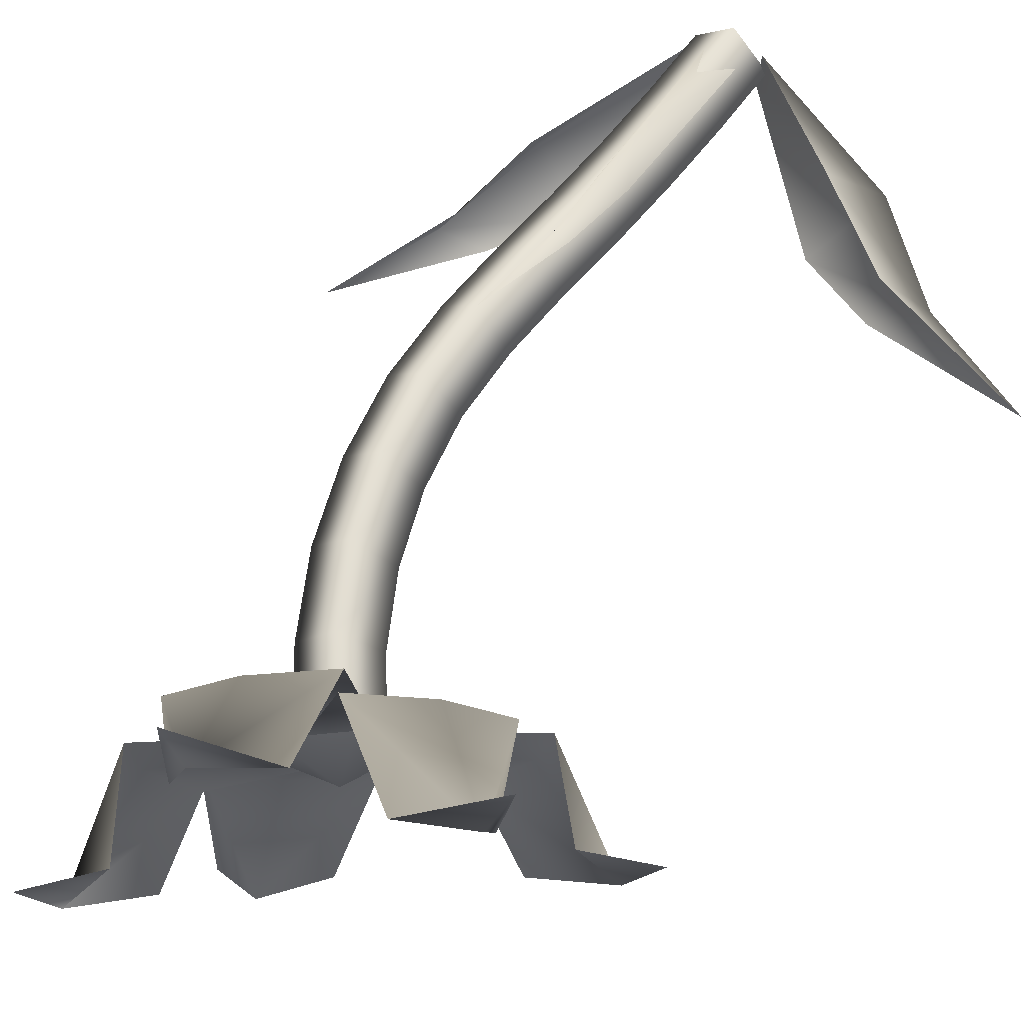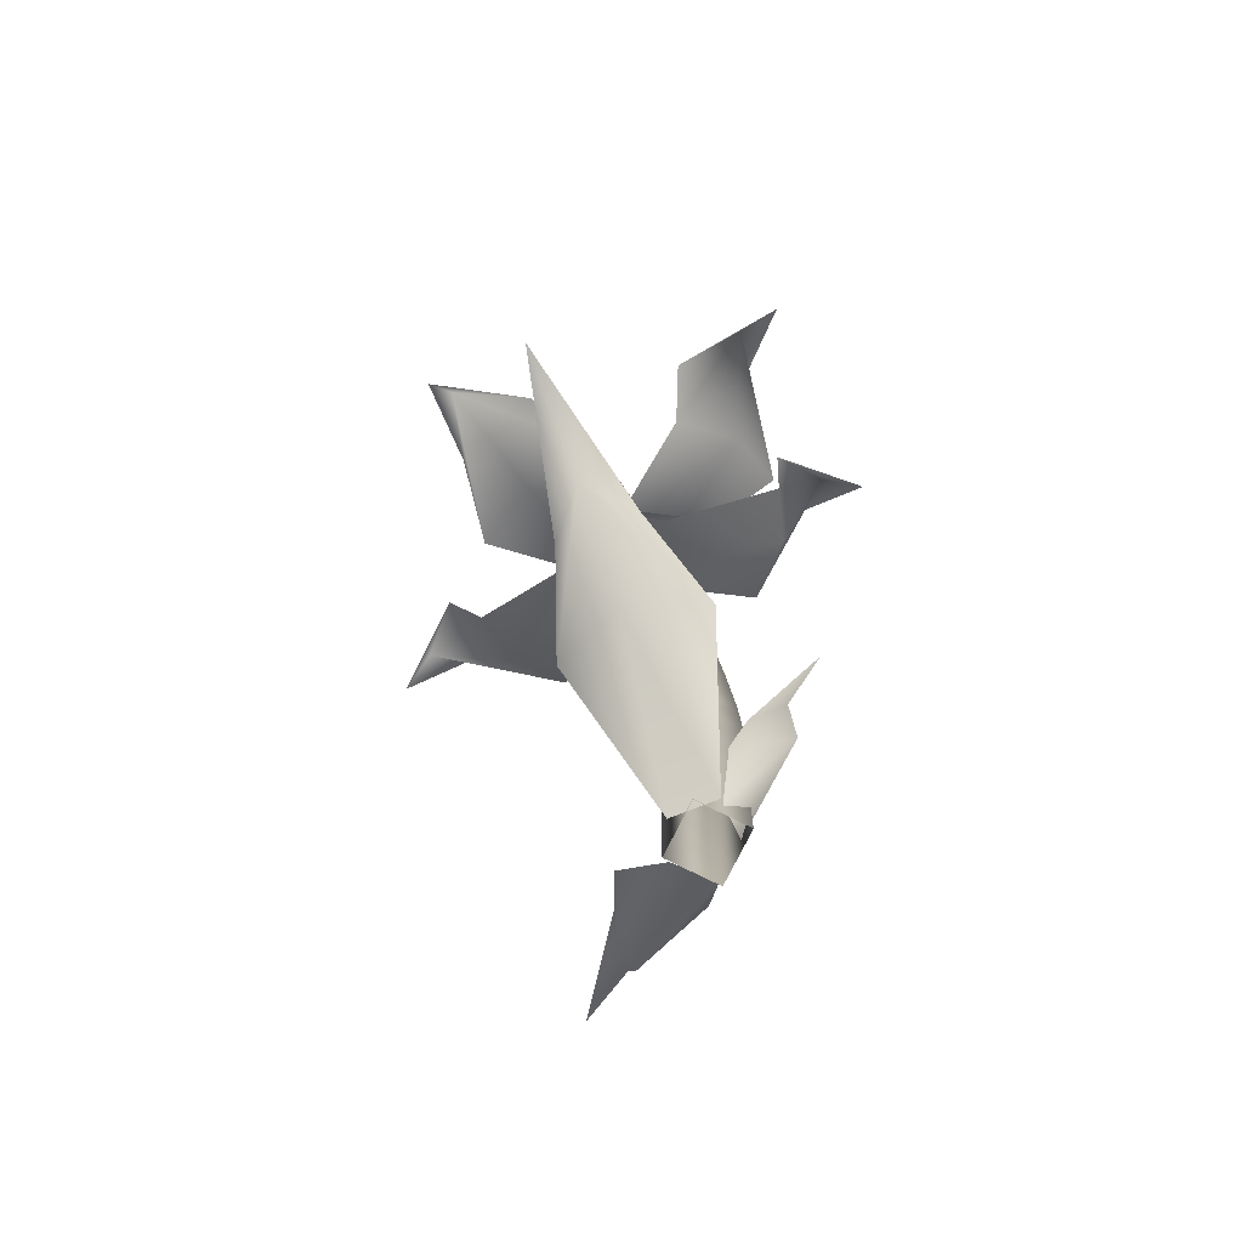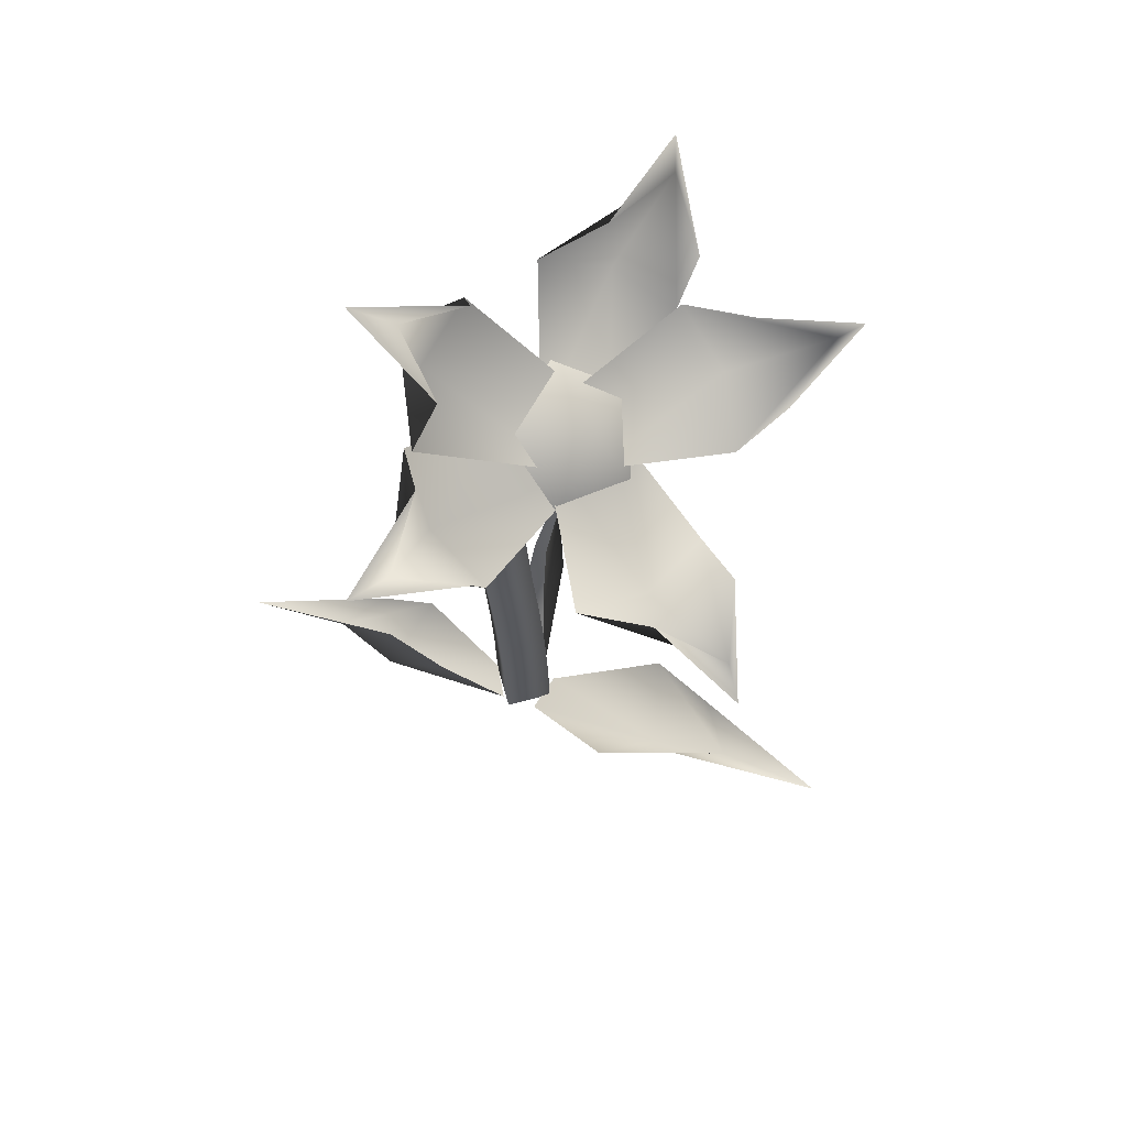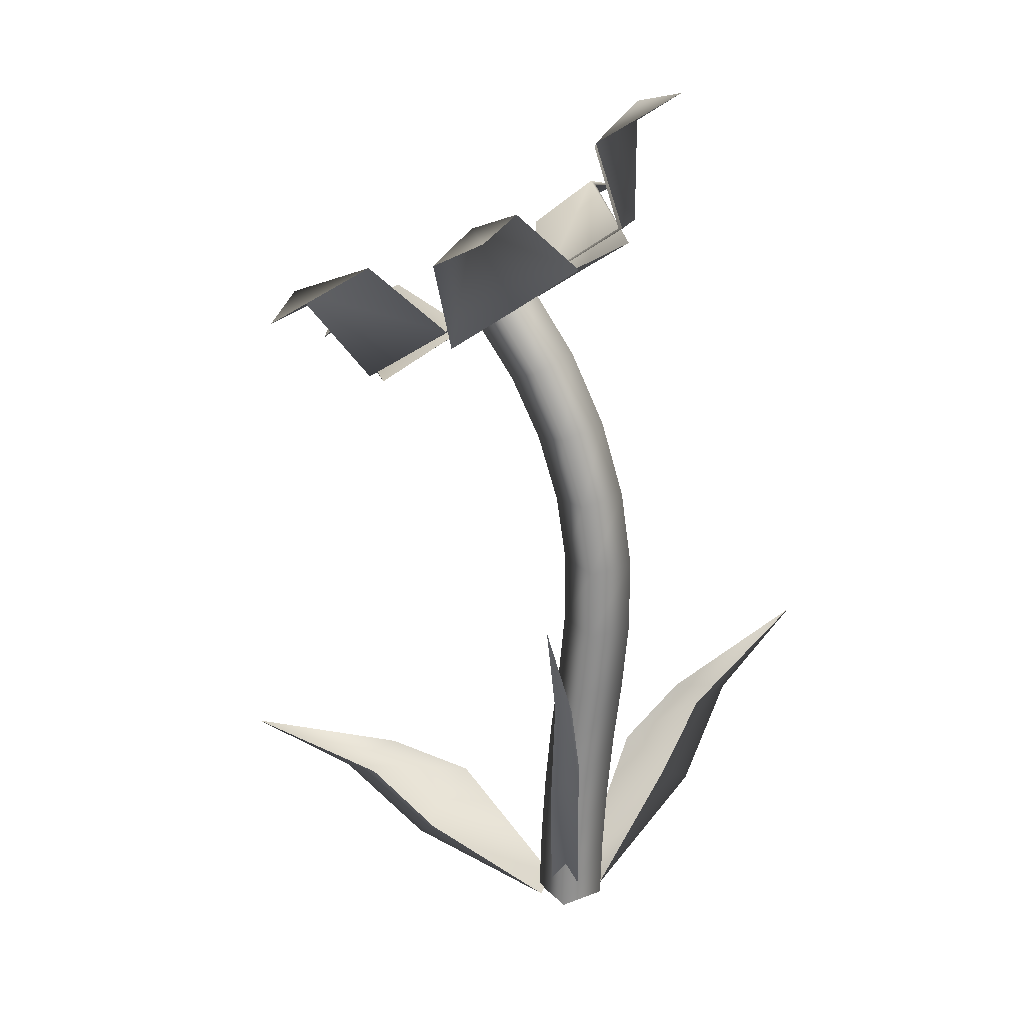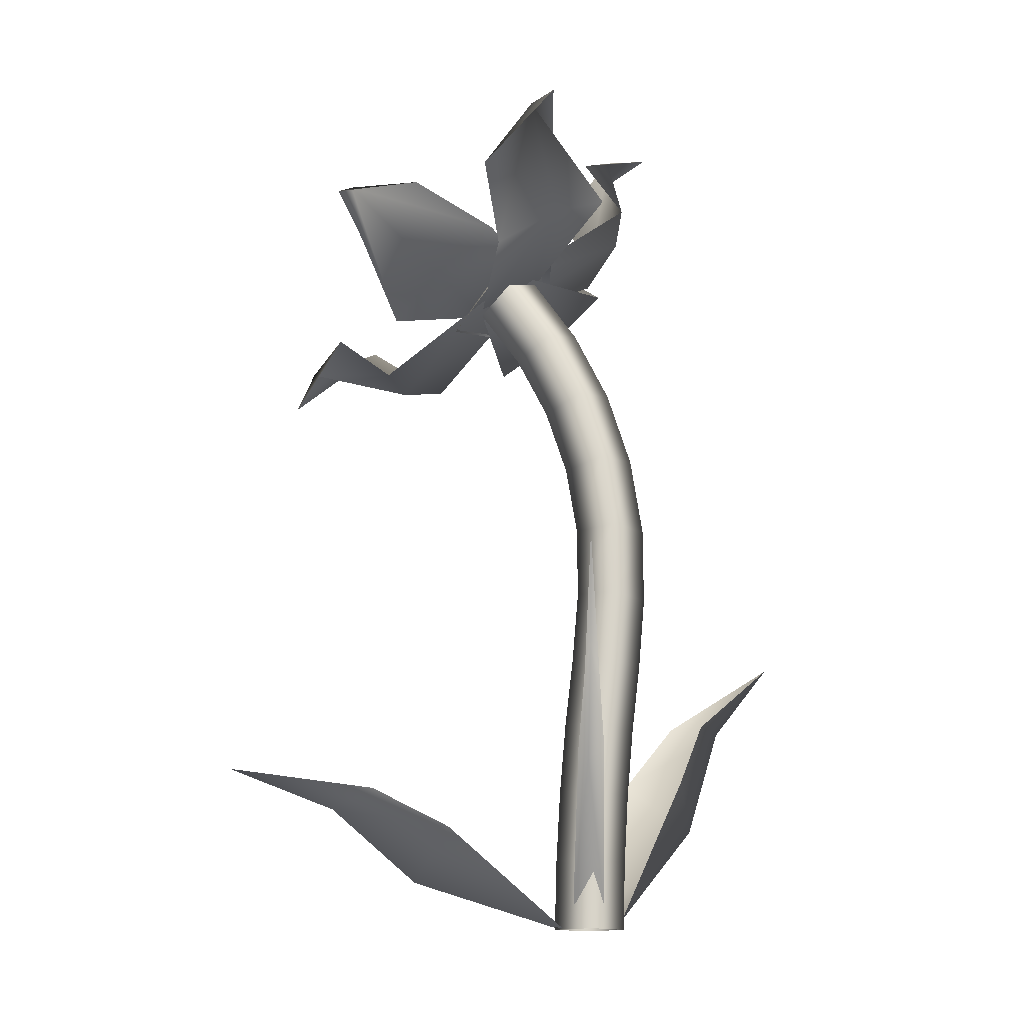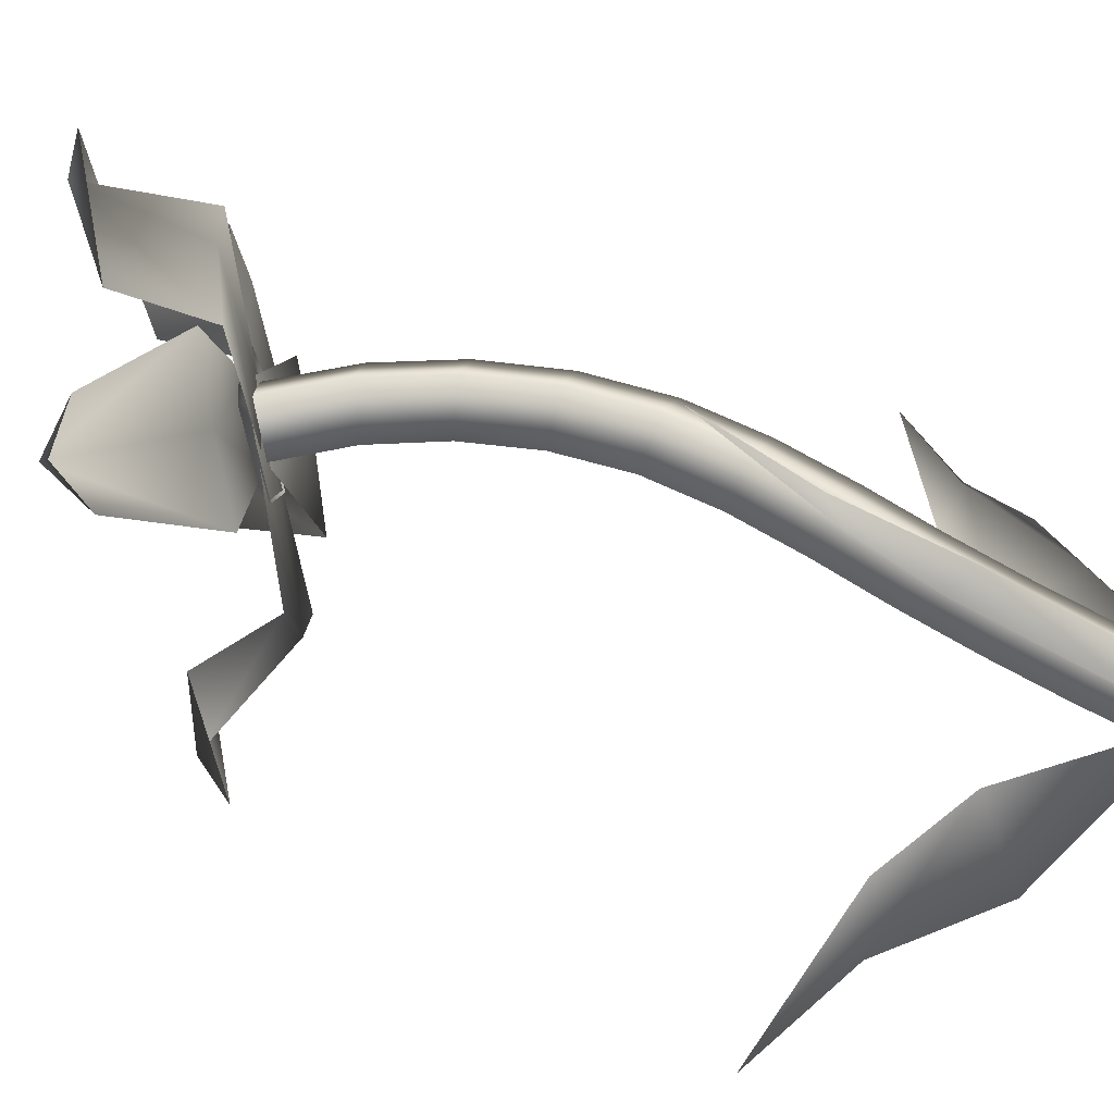
<metadata>
{"format":"obj","ext":"obj","renderer":"f3d","projection":"perspective","resolution":1024,"background":"white","views":[{"elev":61.4,"azim":-146.4,"up":"+Z"},{"elev":-76.6,"azim":-71.5,"up":"+Y"},{"elev":63.0,"azim":-150.5,"up":"+Y"},{"elev":24.1,"azim":12.3,"up":"+Y"},{"elev":-13.9,"azim":-3.0,"up":"+Y"},{"elev":63.4,"azim":-62.9,"up":"+Z"}]}
</metadata>
<code>
g goldenTrophy_7
v 0.02 2e-06 0
v 0 2e-06 0.02
v -0.02 2e-06 0
v 0 2e-06 -0.02
v 0.02112 0.03859 5.679e-05
v 0.001131 0.03914 0.02006
v -0.01886 0.03975 5.849e-05
v 0.001131 0.0392 -0.01994
v 0.02336 0.07714 0.0001703
v 0.003392 0.07823 0.02017
v -0.01657 0.07945 0.0001754
v 0.003394 0.07835 -0.01983
v 0.02671 0.1156 0.0003404
v 0.006781 0.1172 0.02035
v -0.01314 0.1191 0.0003506
v 0.006786 0.1174 -0.01965
v 0.03117 0.1539 0.000567
v 0.01129 0.1561 0.02058
v -0.008567 0.1586 0.000584
v 0.01131 0.1564 -0.01942
v 0.03465 0.1945 0.0004227
v 0.01474 0.1963 0.02043
v -0.005199 0.1979 0.000444
v 0.01471 0.1962 -0.01957
v 0.03459 0.2373 -0.0005932
v 0.01464 0.2377 0.01945
v -0.005407 0.2372 -0.0004874
v 0.01454 0.2368 -0.02053
v 0.02797 0.2817 -0.003035
v 0.008251 0.2798 0.01715
v -0.01157 0.2757 -0.002601
v 0.008153 0.2776 -0.02279
v 0.0148 0.3246 -0.006779
v -0.004344 0.3204 0.01362
v -0.02339 0.3127 -0.005841
v -0.00425 0.3169 -0.02624
v -0.00462 0.3649 -0.01172
v -0.02285 0.3585 0.008943
v -0.04061 0.3475 -0.01011
v -0.02238 0.3538 -0.03078
v -0.02983 0.4016 -0.01774
v -0.04684 0.3933 0.003259
v -0.06283 0.3791 -0.01531
v -0.04582 0.3875 -0.03631
v -0.05762 0.4067 -0.01919
v -0.07933 0.3679 -0.01409
v -0.0575 0.3889 0.02186
v -0.02024 0.412 0.004765
v -0.01904 0.4052 -0.04175
v -0.05556 0.3779 -0.0534
v -0.01531 0.0004633 -0.01286
v -0.01657 0.0004643 0.01118
v -0.07887 0.05595 -0.04091
v -0.1014 0.02685 -0.005312
v -0.08272 0.05595 0.03244
v -0.1242 0.07973 -0.02676
v -0.15 0.06941 -0.007861
v -0.1263 0.07973 0.01363
v -0.211 0.0933 -0.01106
v 0.01921 0.005503 -0.0008234
v 0.004623 0.005951 -0.01853
v 0.05689 0.08698 -0.01495
v 0.06667 0.06107 -0.05339
v 0.02771 0.08787 -0.05035
v 0.07346 0.1242 -0.04096
v 0.08679 0.1232 -0.06841
v 0.05733 0.1247 -0.06053
v 0.1237 0.1688 -0.0977
v -0.009955 0.0139 0.01037
v 0.007489 0.0134 0.01283
v -0.00686 0.1036 0.01591
v -0.003875 0.09382 0.04699
v 0.008104 0.1031 0.01802
v -0.003615 0.1477 0.02599
v -0.001845 0.1589 0.04602
v 0.00473 0.1474 0.02716
v -0.003082 0.2209 0.06764
v -0.03136 0.4019 -0.009918
v -0.06134 0.3789 -0.02314
v 0.01679 0.4147 -0.07738
v -0.01064 0.392 -0.1002
v -0.04491 0.3675 -0.1046
v -0.009502 0.4416 -0.1067
v -0.01983 0.4321 -0.149
v -0.05022 0.4104 -0.1246
v -0.006467 0.4253 -0.1675
v -0.06248 0.3814 -0.008884
v -0.03106 0.4006 -0.02437
v -0.0566 0.3941 0.07382
v -0.02166 0.4172 0.06686
v 0.008311 0.4339 0.04182
v -0.06508 0.4425 0.07854
v -0.03865 0.4711 0.09931
v -0.02343 0.468 0.05801
v -0.0272 0.4698 0.121
v -0.03905 0.3944 -0.03472
v -0.05539 0.3889 0.001249
v -0.08702 0.3496 -0.08698
v -0.1111 0.3384 -0.05379
v -0.1209 0.3384 -0.01245
v -0.1305 0.3756 -0.08583
v -0.1697 0.358 -0.07748
v -0.1518 0.3685 -0.0389
v -0.1804 0.3368 -0.08553
v -0.04409 0.3979 0.001863
v -0.05132 0.3868 -0.03556
v 0.02469 0.4456 -0.002859
v 0.02516 0.4391 -0.04481
v 0.009669 0.4224 -0.08069
v 0.004219 0.4873 -0.02853
v 0.02216 0.5047 -0.06377
v -0.004907 0.4733 -0.07581
v 0.04683 0.5091 -0.06983
v -0.06159 0.3823 -0.02659
v -0.03485 0.4039 -0.007352
v -0.1161 0.3582 0.03225
v -0.09281 0.379 0.06088
v -0.06022 0.4035 0.07245
v -0.1381 0.408 0.04159
v -0.1433 0.4237 0.08078
v -0.1053 0.4346 0.06513
v -0.1501 0.4119 0.1034
v -0.01531 0.0004633 -0.01286
v -0.01657 0.0004643 0.01118
v -0.07887 0.05595 -0.04091
v -0.1014 0.02685 -0.005312
v -0.08272 0.05595 0.03244
v -0.1242 0.07973 -0.02676
v -0.15 0.06941 -0.007861
v -0.1263 0.07973 0.01363
v -0.211 0.0933 -0.01106
v 0.01921 0.005503 -0.0008234
v 0.004623 0.005951 -0.01853
v 0.05689 0.08698 -0.01495
v 0.06667 0.06107 -0.05339
v 0.02771 0.08787 -0.05035
v 0.07346 0.1242 -0.04096
v 0.08679 0.1232 -0.06841
v 0.05733 0.1247 -0.06053
v 0.1237 0.1688 -0.0977
v -0.009955 0.0139 0.01037
v 0.007489 0.0134 0.01283
v -0.00686 0.1036 0.01591
v -0.003875 0.09382 0.04699
v 0.008104 0.1031 0.01802
v -0.003615 0.1477 0.02599
v -0.001845 0.1589 0.04602
v 0.00473 0.1474 0.02716
v -0.003082 0.2209 0.06764
v -0.03136 0.4019 -0.009918
v -0.06134 0.3789 -0.02314
v 0.01679 0.4147 -0.07738
v -0.01064 0.392 -0.1002
v -0.04491 0.3675 -0.1046
v -0.009502 0.4416 -0.1067
v -0.01983 0.4321 -0.149
v -0.05022 0.4104 -0.1246
v -0.006467 0.4253 -0.1675
v -0.06248 0.3814 -0.008884
v -0.03106 0.4006 -0.02437
v -0.0566 0.3941 0.07382
v -0.02166 0.4172 0.06686
v 0.008311 0.4339 0.04182
v -0.06508 0.4425 0.07854
v -0.03865 0.4711 0.09931
v -0.02343 0.468 0.05801
v -0.0272 0.4698 0.121
v -0.03905 0.3944 -0.03472
v -0.05539 0.3889 0.001249
v -0.08702 0.3496 -0.08698
v -0.1111 0.3384 -0.05379
v -0.1209 0.3384 -0.01245
v -0.1305 0.3756 -0.08583
v -0.1697 0.358 -0.07748
v -0.1518 0.3685 -0.0389
v -0.1804 0.3368 -0.08553
v -0.04409 0.3979 0.001863
v -0.05132 0.3868 -0.03556
v 0.02469 0.4456 -0.002859
v 0.02516 0.4391 -0.04481
v 0.009669 0.4224 -0.08069
v 0.004219 0.4873 -0.02853
v 0.02216 0.5047 -0.06377
v -0.004907 0.4733 -0.07581
v 0.04683 0.5091 -0.06983
v -0.06159 0.3823 -0.02659
v -0.03485 0.4039 -0.007352
v -0.1161 0.3582 0.03225
v -0.09281 0.379 0.06088
v -0.06022 0.4035 0.07245
v -0.1381 0.408 0.04159
v -0.1433 0.4237 0.08078
v -0.1053 0.4346 0.06513
v -0.1501 0.4119 0.1034
g goldenTrophy_7_0
f 5 2 1
f 6 2 5
f 6 3 2
f 7 3 6
f 7 4 3
f 8 4 7
f 8 1 4
f 5 1 8
f 9 6 5
f 10 6 9
f 10 7 6
f 11 7 10
f 11 8 7
f 12 8 11
f 12 5 8
f 9 5 12
f 13 10 9
f 14 10 13
f 14 11 10
f 15 11 14
f 15 12 11
f 16 12 15
f 16 9 12
f 13 9 16
f 17 14 13
f 18 14 17
f 18 15 14
f 19 15 18
f 19 16 15
f 20 16 19
f 20 13 16
f 17 13 20
f 21 18 17
f 22 18 21
f 22 19 18
f 23 19 22
f 23 20 19
f 24 20 23
f 24 17 20
f 21 17 24
f 25 22 21
f 26 22 25
f 26 23 22
f 27 23 26
f 27 24 23
f 28 24 27
f 28 21 24
f 25 21 28
f 29 26 25
f 30 26 29
f 30 27 26
f 31 27 30
f 31 28 27
f 32 28 31
f 32 25 28
f 29 25 32
f 33 30 29
f 34 30 33
f 34 31 30
f 35 31 34
f 35 32 31
f 36 32 35
f 36 29 32
f 33 29 36
f 37 34 33
f 38 34 37
f 38 35 34
f 39 35 38
f 39 36 35
f 40 36 39
f 40 33 36
f 37 33 40
f 41 38 37
f 42 38 41
f 42 39 38
f 43 39 42
f 43 40 39
f 44 40 43
f 44 37 40
f 41 37 44
f 46 47 45
f 47 48 45
f 48 49 45
f 49 50 45
f 50 46 45
f 54 52 51
f 53 54 51
f 54 55 52
f 57 54 53
f 56 57 53
f 57 55 54
f 57 58 55
f 59 57 56
f 59 58 57
f 63 61 60
f 62 63 60
f 63 64 61
f 66 63 62
f 65 66 62
f 66 64 63
f 66 67 64
f 68 66 65
f 68 67 66
f 72 70 69
f 71 72 69
f 72 73 70
f 75 72 71
f 74 75 71
f 75 73 72
f 75 76 73
f 77 75 74
f 77 76 75
f 81 79 78
f 80 81 78
f 81 82 79
f 84 81 80
f 83 84 80
f 84 82 81
f 84 85 82
f 86 84 83
f 86 85 84
f 90 88 87
f 89 90 87
f 90 91 88
f 93 90 89
f 92 93 89
f 93 91 90
f 93 94 91
f 95 93 92
f 95 94 93
f 99 97 96
f 98 99 96
f 99 100 97
f 102 99 98
f 101 102 98
f 102 100 99
f 102 103 100
f 104 102 101
f 104 103 102
f 108 106 105
f 107 108 105
f 108 109 106
f 111 108 107
f 110 111 107
f 111 109 108
f 111 112 109
f 113 111 110
f 113 112 111
f 117 115 114
f 116 117 114
f 117 118 115
f 120 117 116
f 119 120 116
f 120 118 117
f 120 121 118
f 122 120 119
f 122 121 120
f 124 126 123
f 126 125 123
f 127 126 124
f 126 129 125
f 129 128 125
f 127 129 126
f 130 129 127
f 129 131 128
f 130 131 129
f 133 135 132
f 135 134 132
f 136 135 133
f 135 138 134
f 138 137 134
f 136 138 135
f 139 138 136
f 138 140 137
f 139 140 138
f 142 144 141
f 144 143 141
f 145 144 142
f 144 147 143
f 147 146 143
f 145 147 144
f 148 147 145
f 147 149 146
f 148 149 147
f 151 153 150
f 153 152 150
f 154 153 151
f 153 156 152
f 156 155 152
f 154 156 153
f 157 156 154
f 156 158 155
f 157 158 156
f 160 162 159
f 162 161 159
f 163 162 160
f 162 165 161
f 165 164 161
f 163 165 162
f 166 165 163
f 165 167 164
f 166 167 165
f 169 171 168
f 171 170 168
f 172 171 169
f 171 174 170
f 174 173 170
f 172 174 171
f 175 174 172
f 174 176 173
f 175 176 174
f 178 180 177
f 180 179 177
f 181 180 178
f 180 183 179
f 183 182 179
f 181 183 180
f 184 183 181
f 183 185 182
f 184 185 183
f 187 189 186
f 189 188 186
f 190 189 187
f 189 192 188
f 192 191 188
f 190 192 189
f 193 192 190
f 192 194 191
f 193 194 192

</code>
